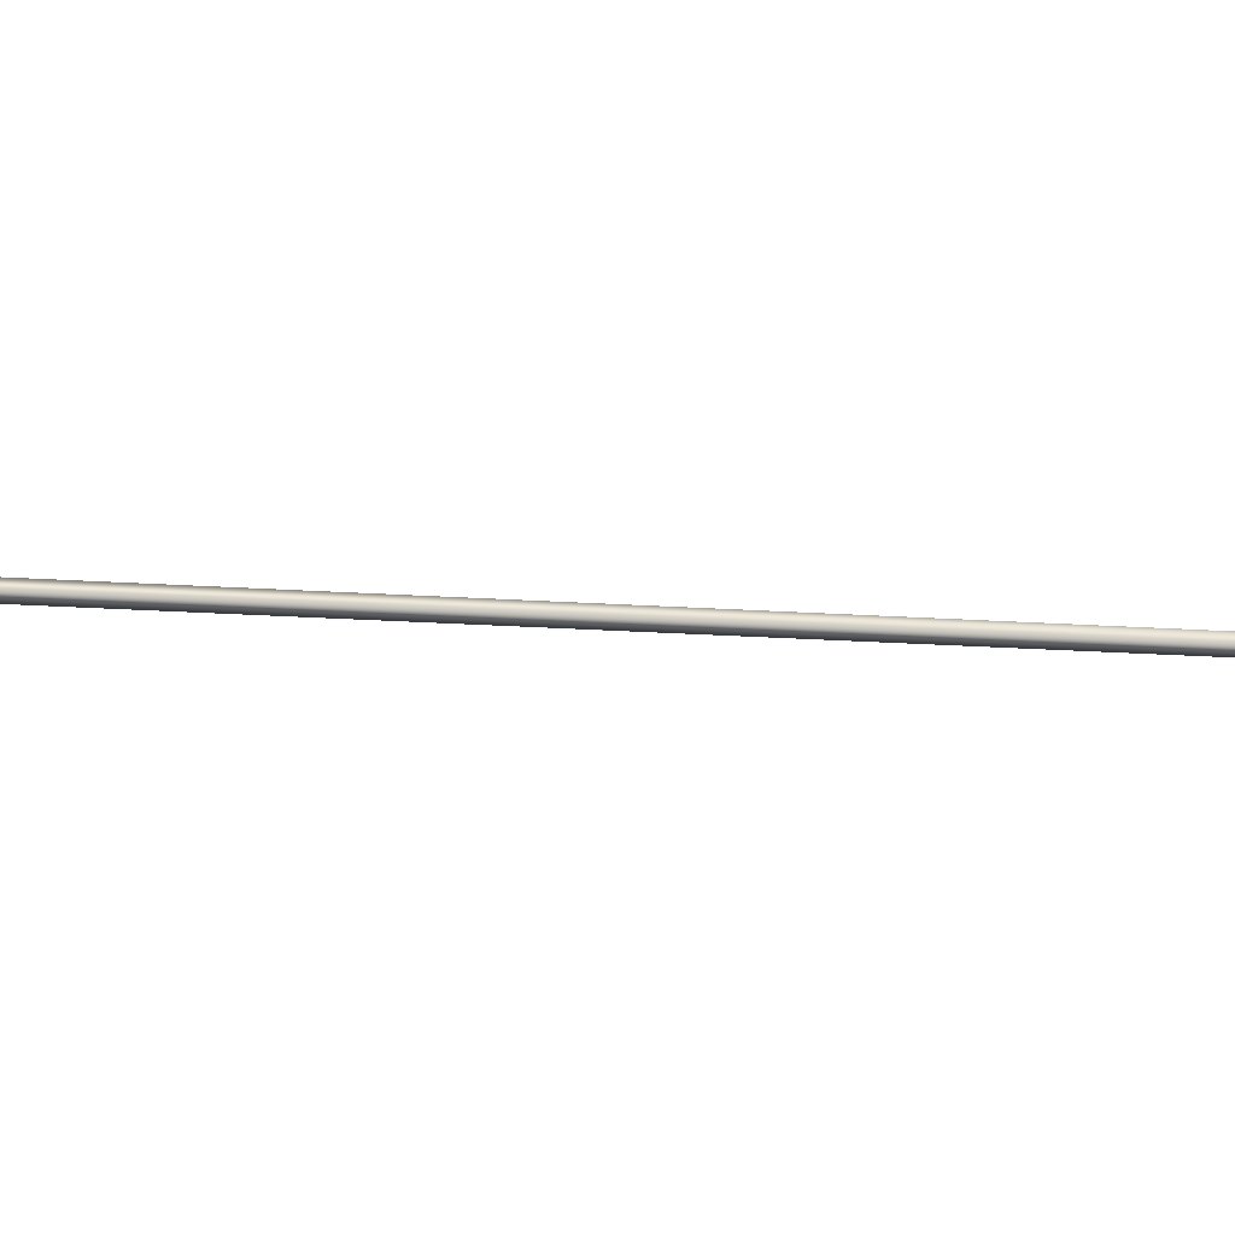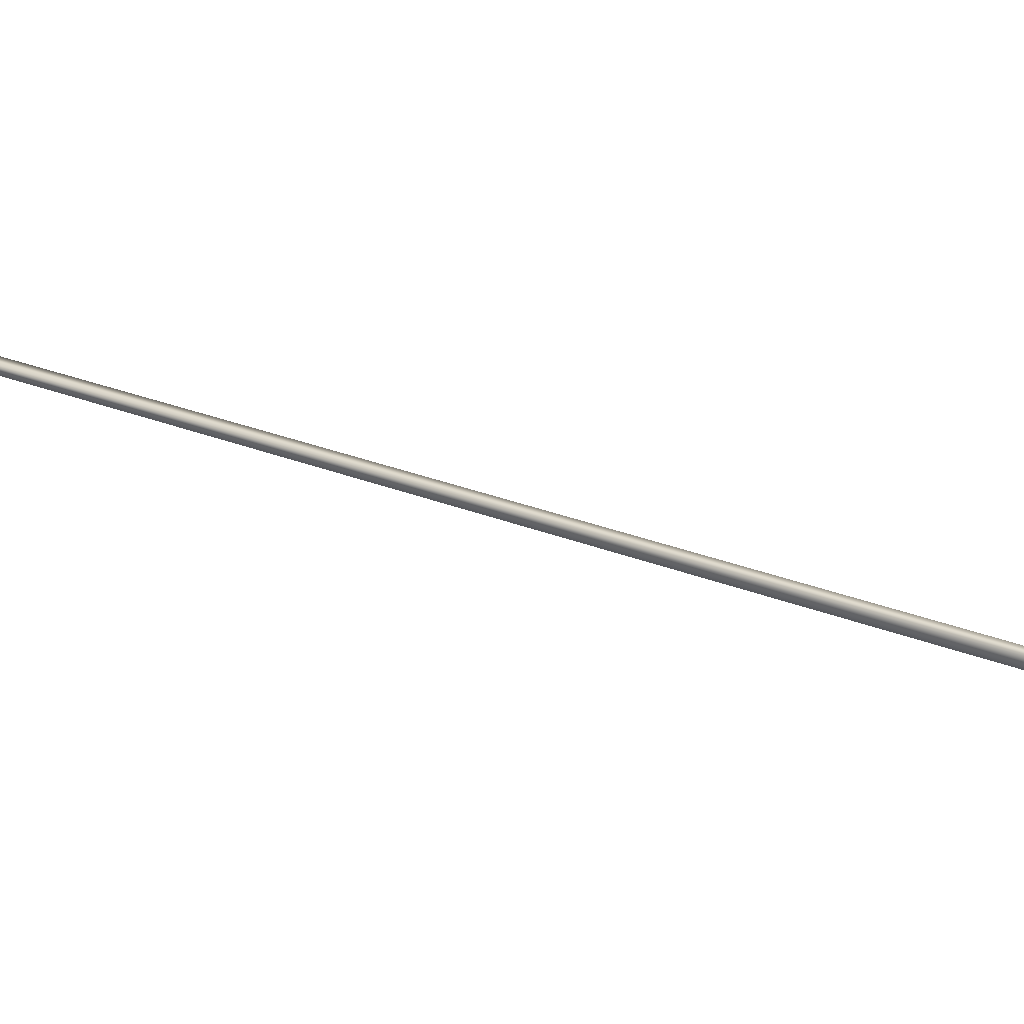
<metadata>
{"format":"obj","ext":"obj","renderer":"f3d","projection":"perspective","resolution":1024,"background":"white","views":[{"elev":-41.2,"azim":-122.3,"up":"+Y"},{"elev":24.5,"azim":-84.0,"up":"+Y"}]}
</metadata>
<code>
v 6.667 32.73 121
v 6.667 32.77 121
v 4.778 32.73 124.5
v 4.778 32.77 124.5
v 4.741 32.77 124.4
v 4.741 32.73 124.4
v 6.63 32.73 121
v 6.63 32.77 121
f 1 2 3
f 3 2 4
f 5 6 4
f 4 6 3
f 1 3 7
f 7 3 6
f 2 8 4
f 4 8 5
f 2 1 8
f 8 1 7
f 8 7 5
f 5 7 6

</code>
